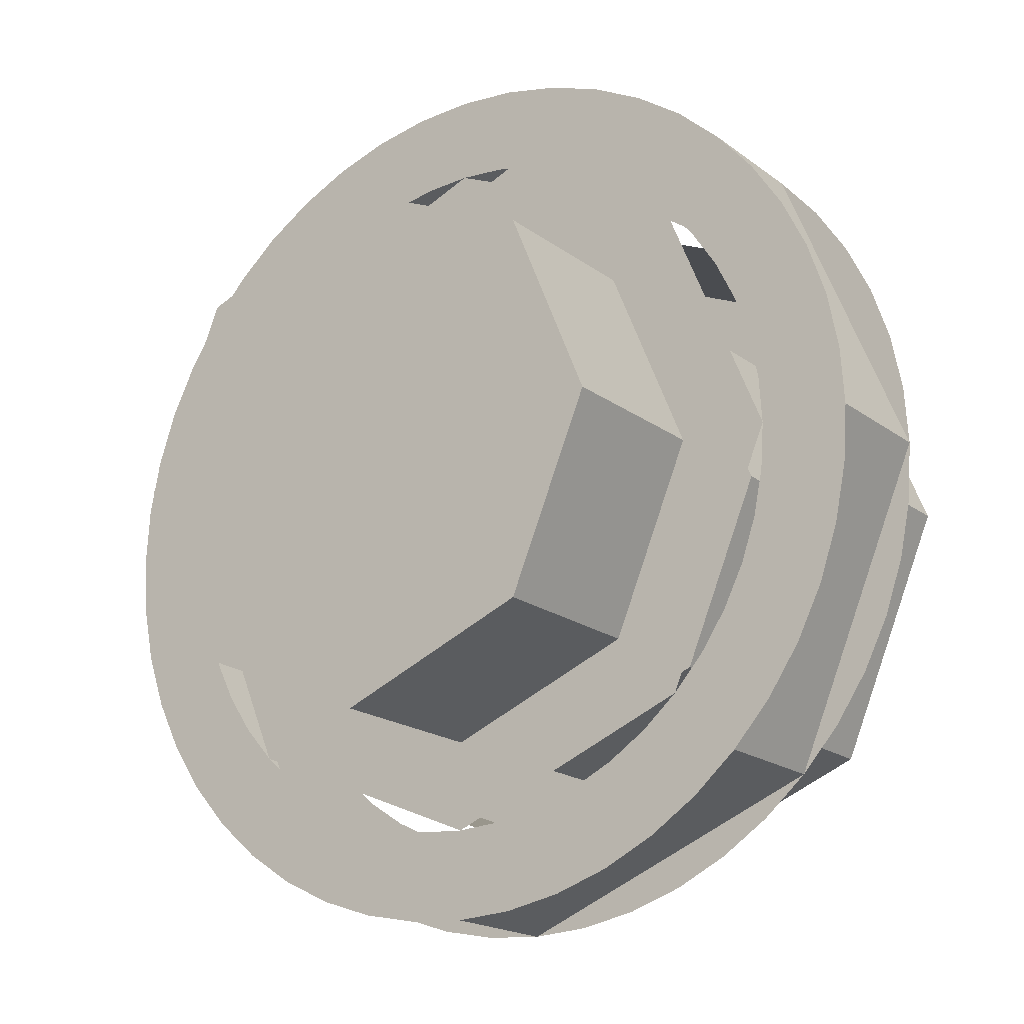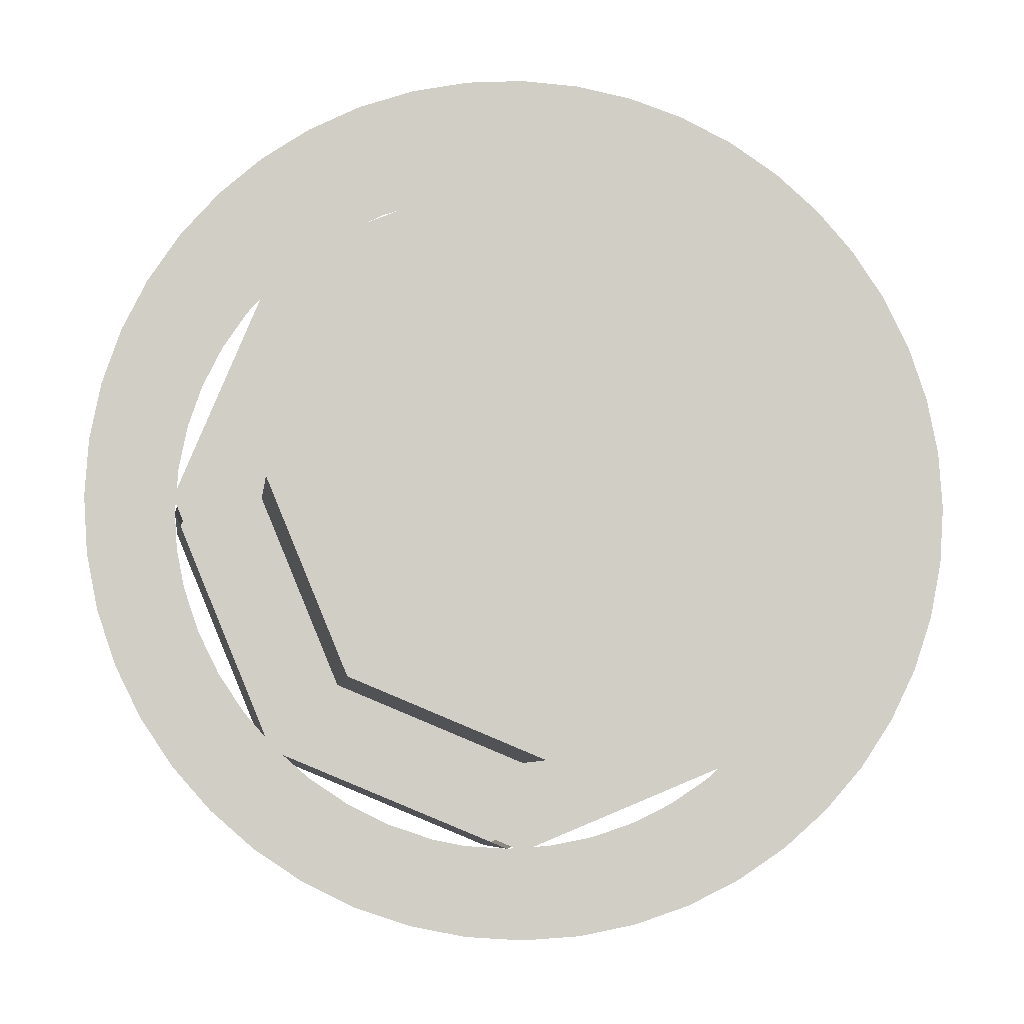
<metadata>
{"format":"obj","ext":"obj","renderer":"f3d","projection":"perspective","resolution":1024,"background":"white","views":[{"elev":-18.1,"azim":35.1,"up":"+Z"},{"elev":-6.6,"azim":-7.0,"up":"+Z"}]}
</metadata>
<code>
v -0.2121 0.4 0.2121
v -0.3 0.4 0
v -0.3 0.15 0
v -0.2121 0.15 0.2121
v 0 0.4 0.3
v -0.2121 0.4 0.2121
v -0.2121 0.15 0.2121
v 0 0.15 0.3
v 0.2121 0.4 0.2121
v 0 0.4 0.3
v 0 0.15 0.3
v 0.2121 0.15 0.2121
v 0.3 0.4 0
v 0.2121 0.4 0.2121
v 0.2121 0.15 0.2121
v 0.3 0.15 0
v 0.2121 0.4 -0.2121
v 0.3 0.4 0
v 0.3 0.15 0
v 0.2121 0.15 -0.2121
v 0 0.4 -0.3
v 0.2121 0.4 -0.2121
v 0.2121 0.15 -0.2121
v 0 0.15 -0.3
v -0.2121 0.4 -0.2121
v 0 0.4 -0.3
v 0 0.15 -0.3
v -0.2121 0.15 -0.2121
v -0.3 0.4 0
v -0.2121 0.4 -0.2121
v -0.2121 0.15 -0.2121
v -0.3 0.15 0
v -0.2828 0.4 0.2828
v -0.4 0.4 0
v -0.4 0.15 0
v -0.2828 0.15 0.2828
v 0 0.4 0.4
v -0.2828 0.4 0.2828
v -0.2828 0.15 0.2828
v 0 0.15 0.4
v 0.2828 0.4 0.2828
v 0 0.4 0.4
v 0 0.15 0.4
v 0.2828 0.15 0.2828
v 0.4 0.4 0
v 0.2828 0.4 0.2828
v 0.2828 0.15 0.2828
v 0.4 0.15 0
v 0.2828 0.4 -0.2828
v 0.4 0.4 0
v 0.4 0.15 0
v 0.2828 0.15 -0.2828
v 0 0.4 -0.4
v 0.2828 0.4 -0.2828
v 0.2828 0.15 -0.2828
v 0 0.15 -0.4
v -0.2828 0.4 -0.2828
v 0 0.4 -0.4
v 0 0.15 -0.4
v -0.2828 0.15 -0.2828
v -0.4 0.4 0
v -0.2828 0.4 -0.2828
v -0.2828 0.15 -0.2828
v -0.4 0.15 0
v -0.4 0.4 0
v -0.2828 0.4 0.2828
v -0.2121 0.4 0.2121
v -0.3 0.4 0
v -0.2828 0.4 0.2828
v 0 0.4 0.4
v 0 0.4 0.3
v -0.2121 0.4 0.2121
v 0 0.4 0.4
v 0.2828 0.4 0.2828
v 0.2121 0.4 0.2121
v 0 0.4 0.3
v 0.2828 0.4 0.2828
v 0.4 0.4 0
v 0.3 0.4 0
v 0.2121 0.4 0.2121
v 0.4 0.4 0
v 0.2828 0.4 -0.2828
v 0.2121 0.4 -0.2121
v 0.3 0.4 0
v 0.2828 0.4 -0.2828
v 0 0.4 -0.4
v 0 0.4 -0.3
v 0.2121 0.4 -0.2121
v 0 0.4 -0.4
v -0.2828 0.4 -0.2828
v -0.2121 0.4 -0.2121
v 0 0.4 -0.3
v -0.2828 0.4 -0.2828
v -0.4 0.4 0
v -0.3 0.4 0
v -0.2121 0.4 -0.2121
v 0 0.15 0
v -0.3 0.15 0
v -0.2121 0.15 0.2121
v 0 0.15 0
v -0.2121 0.15 0.2121
v 0 0.15 0.3
v 0 0.15 0
v 0 0.15 0.3
v 0.2121 0.15 0.2121
v 0 0.15 0
v 0.2121 0.15 0.2121
v 0.3 0.15 0
v 0 0.15 0
v 0.3 0.15 0
v 0.2121 0.15 -0.2121
v 0 0.15 0
v 0.2121 0.15 -0.2121
v 0 0.15 -0.3
v 0 0.15 0
v 0 0.15 -0.3
v -0.2121 0.15 -0.2121
v 0 0.15 0
v -0.2121 0.15 -0.2121
v -0.3 0.15 0
v -0.5 0.15 0
v -0.4957 0.15 0.06525
v -0.3966 0.15 0.0522
v -0.4 0.15 0
v -0.4957 0.15 0.06525
v -0.4829 0.15 0.1294
v -0.3864 0.15 0.1035
v -0.3966 0.15 0.0522
v -0.4829 0.15 0.1294
v -0.462 0.15 0.1913
v -0.3696 0.15 0.1531
v -0.3864 0.15 0.1035
v -0.462 0.15 0.1913
v -0.433 0.15 0.25
v -0.3464 0.15 0.2
v -0.3696 0.15 0.1531
v -0.433 0.15 0.25
v -0.3967 0.15 0.3044
v -0.3174 0.15 0.2435
v -0.3464 0.15 0.2
v -0.3967 0.15 0.3044
v -0.3535 0.15 0.3535
v -0.2828 0.15 0.2828
v -0.3174 0.15 0.2435
v -0.3535 0.15 0.3535
v -0.3044 0.15 0.3967
v -0.2435 0.15 0.3174
v -0.2828 0.15 0.2828
v -0.3044 0.15 0.3967
v -0.25 0.15 0.433
v -0.2 0.15 0.3464
v -0.2435 0.15 0.3174
v -0.25 0.15 0.433
v -0.1913 0.15 0.462
v -0.1531 0.15 0.3696
v -0.2 0.15 0.3464
v -0.1913 0.15 0.462
v -0.1294 0.15 0.4829
v -0.1035 0.15 0.3864
v -0.1531 0.15 0.3696
v -0.1294 0.15 0.4829
v -0.06525 0.15 0.4957
v -0.0522 0.15 0.3966
v -0.1035 0.15 0.3864
v -0.06525 0.15 0.4957
v 0 0.15 0.5
v 0 0.15 0.4
v -0.0522 0.15 0.3966
v 0 0.15 0.5
v 0.06525 0.15 0.4957
v 0.0522 0.15 0.3966
v 0 0.15 0.4
v 0.06525 0.15 0.4957
v 0.1294 0.15 0.4829
v 0.1035 0.15 0.3864
v 0.0522 0.15 0.3966
v 0.1294 0.15 0.4829
v 0.1913 0.15 0.462
v 0.1531 0.15 0.3696
v 0.1035 0.15 0.3864
v 0.1913 0.15 0.462
v 0.25 0.15 0.433
v 0.2 0.15 0.3464
v 0.1531 0.15 0.3696
v 0.25 0.15 0.433
v 0.3044 0.15 0.3967
v 0.2435 0.15 0.3174
v 0.2 0.15 0.3464
v 0.3044 0.15 0.3967
v 0.3535 0.15 0.3535
v 0.2828 0.15 0.2828
v 0.2435 0.15 0.3174
v 0.3535 0.15 0.3535
v 0.3967 0.15 0.3044
v 0.3174 0.15 0.2435
v 0.2828 0.15 0.2828
v 0.3967 0.15 0.3044
v 0.433 0.15 0.25
v 0.3464 0.15 0.2
v 0.3174 0.15 0.2435
v 0.433 0.15 0.25
v 0.462 0.15 0.1913
v 0.3696 0.15 0.1531
v 0.3464 0.15 0.2
v 0.462 0.15 0.1913
v 0.4829 0.15 0.1294
v 0.3864 0.15 0.1035
v 0.3696 0.15 0.1531
v 0.4829 0.15 0.1294
v 0.4957 0.15 0.06525
v 0.3966 0.15 0.0522
v 0.3864 0.15 0.1035
v 0.4957 0.15 0.06525
v 0.5 0.15 0
v 0.4 0.15 0
v 0.3966 0.15 0.0522
v 0.5 0.15 0
v 0.4957 0.15 -0.06525
v 0.3966 0.15 -0.0522
v 0.4 0.15 0
v 0.4957 0.15 -0.06525
v 0.4829 0.15 -0.1294
v 0.3864 0.15 -0.1035
v 0.3966 0.15 -0.0522
v 0.4829 0.15 -0.1294
v 0.462 0.15 -0.1913
v 0.3696 0.15 -0.1531
v 0.3864 0.15 -0.1035
v 0.462 0.15 -0.1913
v 0.433 0.15 -0.25
v 0.3464 0.15 -0.2
v 0.3696 0.15 -0.1531
v 0.433 0.15 -0.25
v 0.3967 0.15 -0.3044
v 0.3174 0.15 -0.2435
v 0.3464 0.15 -0.2
v 0.3967 0.15 -0.3044
v 0.3535 0.15 -0.3535
v 0.2828 0.15 -0.2828
v 0.3174 0.15 -0.2435
v 0.3535 0.15 -0.3535
v 0.3044 0.15 -0.3967
v 0.2435 0.15 -0.3174
v 0.2828 0.15 -0.2828
v 0.3044 0.15 -0.3967
v 0.25 0.15 -0.433
v 0.2 0.15 -0.3464
v 0.2435 0.15 -0.3174
v 0.25 0.15 -0.433
v 0.1913 0.15 -0.462
v 0.1531 0.15 -0.3696
v 0.2 0.15 -0.3464
v 0.1913 0.15 -0.462
v 0.1294 0.15 -0.4829
v 0.1035 0.15 -0.3864
v 0.1531 0.15 -0.3696
v 0.1294 0.15 -0.4829
v 0.06525 0.15 -0.4957
v 0.0522 0.15 -0.3966
v 0.1035 0.15 -0.3864
v 0.06525 0.15 -0.4957
v 0 0.15 -0.5
v 0 0.15 -0.4
v 0.0522 0.15 -0.3966
v 0 0.15 -0.5
v -0.06525 0.15 -0.4957
v -0.0522 0.15 -0.3966
v 0 0.15 -0.4
v -0.06525 0.15 -0.4957
v -0.1294 0.15 -0.4829
v -0.1035 0.15 -0.3864
v -0.0522 0.15 -0.3966
v -0.1294 0.15 -0.4829
v -0.1913 0.15 -0.462
v -0.1531 0.15 -0.3696
v -0.1035 0.15 -0.3864
v -0.1913 0.15 -0.462
v -0.25 0.15 -0.433
v -0.2 0.15 -0.3464
v -0.1531 0.15 -0.3696
v -0.25 0.15 -0.433
v -0.3044 0.15 -0.3967
v -0.2435 0.15 -0.3174
v -0.2 0.15 -0.3464
v -0.3044 0.15 -0.3967
v -0.3535 0.15 -0.3535
v -0.2828 0.15 -0.2828
v -0.2435 0.15 -0.3174
v -0.3535 0.15 -0.3535
v -0.3967 0.15 -0.3044
v -0.3174 0.15 -0.2435
v -0.2828 0.15 -0.2828
v -0.3967 0.15 -0.3044
v -0.433 0.15 -0.25
v -0.3464 0.15 -0.2
v -0.3174 0.15 -0.2435
v -0.433 0.15 -0.25
v -0.462 0.15 -0.1913
v -0.3696 0.15 -0.1531
v -0.3464 0.15 -0.2
v -0.462 0.15 -0.1913
v -0.4829 0.15 -0.1294
v -0.3864 0.15 -0.1035
v -0.3696 0.15 -0.1531
v -0.4829 0.15 -0.1294
v -0.4957 0.15 -0.06525
v -0.3966 0.15 -0.0522
v -0.3864 0.15 -0.1035
v -0.4957 0.15 -0.06525
v -0.5 0.15 0
v -0.4 0.15 0
v -0.3966 0.15 -0.0522
v 0.3535 0 0.3535
v 0.5 0 0
v 0.5 0.15 0
v 0.3535 0.15 0.3535
v 0 0 0.5
v 0.3535 0 0.3535
v 0.3535 0.15 0.3535
v 0 0.15 0.5
v -0.3535 0 0.3535
v 0 0 0.5
v 0 0.15 0.5
v -0.3535 0.15 0.3535
v -0.5 0 0
v -0.3535 0 0.3535
v -0.3535 0.15 0.3535
v -0.5 0.15 0
v -0.3535 0 -0.3535
v -0.5 0 0
v -0.5 0.15 0
v -0.3535 0.15 -0.3535
v 0 0 -0.5
v -0.3535 0 -0.3535
v -0.3535 0.15 -0.3535
v 0 0.15 -0.5
v 0.3535 0 -0.3535
v 0 0 -0.5
v 0 0.15 -0.5
v 0.3535 0.15 -0.3535
v 0.5 0 0
v 0.3535 0 -0.3535
v 0.3535 0.15 -0.3535
v 0.5 0.15 0
v 0.5 0 0
v 0.4957 0 0.06525
v 0.3966 0 0.0522
v 0.4 0 0
v 0.4957 0 0.06525
v 0.4829 0 0.1294
v 0.3864 0 0.1035
v 0.3966 0 0.0522
v 0.4829 0 0.1294
v 0.462 0 0.1913
v 0.3696 0 0.1531
v 0.3864 0 0.1035
v 0.462 0 0.1913
v 0.433 0 0.25
v 0.3464 0 0.2
v 0.3696 0 0.1531
v 0.433 0 0.25
v 0.3967 0 0.3044
v 0.3174 0 0.2435
v 0.3464 0 0.2
v 0.3967 0 0.3044
v 0.3535 0 0.3535
v 0.2828 0 0.2828
v 0.3174 0 0.2435
v 0.3535 0 0.3535
v 0.3044 0 0.3967
v 0.2435 0 0.3174
v 0.2828 0 0.2828
v 0.3044 0 0.3967
v 0.25 0 0.433
v 0.2 0 0.3464
v 0.2435 0 0.3174
v 0.25 0 0.433
v 0.1913 0 0.462
v 0.1531 0 0.3696
v 0.2 0 0.3464
v 0.1913 0 0.462
v 0.1294 0 0.4829
v 0.1035 0 0.3864
v 0.1531 0 0.3696
v 0.1294 0 0.4829
v 0.06525 0 0.4957
v 0.0522 0 0.3966
v 0.1035 0 0.3864
v 0.06525 0 0.4957
v 0 0 0.5
v 0 0 0.4
v 0.0522 0 0.3966
v 0 0 0.5
v -0.06525 0 0.4957
v -0.0522 0 0.3966
v 0 0 0.4
v -0.06525 0 0.4957
v -0.1294 0 0.4829
v -0.1035 0 0.3864
v -0.0522 0 0.3966
v -0.1294 0 0.4829
v -0.1913 0 0.462
v -0.1531 0 0.3696
v -0.1035 0 0.3864
v -0.1913 0 0.462
v -0.25 0 0.433
v -0.2 0 0.3464
v -0.1531 0 0.3696
v -0.25 0 0.433
v -0.3044 0 0.3967
v -0.2435 0 0.3174
v -0.2 0 0.3464
v -0.3044 0 0.3967
v -0.3535 0 0.3535
v -0.2828 0 0.2828
v -0.2435 0 0.3174
v -0.3535 0 0.3535
v -0.3967 0 0.3044
v -0.3174 0 0.2435
v -0.2828 0 0.2828
v -0.3967 0 0.3044
v -0.433 0 0.25
v -0.3464 0 0.2
v -0.3174 0 0.2435
v -0.433 0 0.25
v -0.462 0 0.1913
v -0.3696 0 0.1531
v -0.3464 0 0.2
v -0.462 0 0.1913
v -0.4829 0 0.1294
v -0.3864 0 0.1035
v -0.3696 0 0.1531
v -0.4829 0 0.1294
v -0.4957 0 0.06525
v -0.3966 0 0.0522
v -0.3864 0 0.1035
v -0.4957 0 0.06525
v -0.5 0 0
v -0.4 0 0
v -0.3966 0 0.0522
v -0.5 0 0
v -0.4957 0 -0.06525
v -0.3966 0 -0.0522
v -0.4 0 0
v -0.4957 0 -0.06525
v -0.4829 0 -0.1294
v -0.3864 0 -0.1035
v -0.3966 0 -0.0522
v -0.4829 0 -0.1294
v -0.462 0 -0.1913
v -0.3696 0 -0.1531
v -0.3864 0 -0.1035
v -0.462 0 -0.1913
v -0.433 0 -0.25
v -0.3464 0 -0.2
v -0.3696 0 -0.1531
v -0.433 0 -0.25
v -0.3967 0 -0.3044
v -0.3174 0 -0.2435
v -0.3464 0 -0.2
v -0.3967 0 -0.3044
v -0.3535 0 -0.3535
v -0.2828 0 -0.2828
v -0.3174 0 -0.2435
v -0.3535 0 -0.3535
v -0.3044 0 -0.3967
v -0.2435 0 -0.3174
v -0.2828 0 -0.2828
v -0.3044 0 -0.3967
v -0.25 0 -0.433
v -0.2 0 -0.3464
v -0.2435 0 -0.3174
v -0.25 0 -0.433
v -0.1913 0 -0.462
v -0.1531 0 -0.3696
v -0.2 0 -0.3464
v -0.1913 0 -0.462
v -0.1294 0 -0.4829
v -0.1035 0 -0.3864
v -0.1531 0 -0.3696
v -0.1294 0 -0.4829
v -0.06525 0 -0.4957
v -0.0522 0 -0.3966
v -0.1035 0 -0.3864
v -0.06525 0 -0.4957
v 0 0 -0.5
v 0 0 -0.4
v -0.0522 0 -0.3966
v 0 0 -0.5
v 0.06525 0 -0.4957
v 0.0522 0 -0.3966
v 0 0 -0.4
v 0.06525 0 -0.4957
v 0.1294 0 -0.4829
v 0.1035 0 -0.3864
v 0.0522 0 -0.3966
v 0.1294 0 -0.4829
v 0.1913 0 -0.462
v 0.1531 0 -0.3696
v 0.1035 0 -0.3864
v 0.1913 0 -0.462
v 0.25 0 -0.433
v 0.2 0 -0.3464
v 0.1531 0 -0.3696
v 0.25 0 -0.433
v 0.3044 0 -0.3967
v 0.2435 0 -0.3174
v 0.2 0 -0.3464
v 0.3044 0 -0.3967
v 0.3535 0 -0.3535
v 0.2828 0 -0.2828
v 0.2435 0 -0.3174
v 0.3535 0 -0.3535
v 0.3967 0 -0.3044
v 0.3174 0 -0.2435
v 0.2828 0 -0.2828
v 0.3967 0 -0.3044
v 0.433 0 -0.25
v 0.3464 0 -0.2
v 0.3174 0 -0.2435
v 0.433 0 -0.25
v 0.462 0 -0.1913
v 0.3696 0 -0.1531
v 0.3464 0 -0.2
v 0.462 0 -0.1913
v 0.4829 0 -0.1294
v 0.3864 0 -0.1035
v 0.3696 0 -0.1531
v 0.4829 0 -0.1294
v 0.4957 0 -0.06525
v 0.3966 0 -0.0522
v 0.3864 0 -0.1035
v 0.4957 0 -0.06525
v 0.5 0 0
v 0.4 0 0
v 0.3966 0 -0.0522
v 0.4 0 0
v 0.2828 0 0.2828
v 0.2121 0 0.2121
v 0.3 0 0
v 0.2828 0 0.2828
v 0 0 0.4
v 0 0 0.3
v 0.2121 0 0.2121
v 0 0 0.4
v -0.2828 0 0.2828
v -0.2121 0 0.2121
v 0 0 0.3
v -0.2828 0 0.2828
v -0.4 0 0
v -0.3 0 0
v -0.2121 0 0.2121
v -0.4 0 0
v -0.2828 0 -0.2828
v -0.2121 0 -0.2121
v -0.3 0 0
v -0.2828 0 -0.2828
v 0 0 -0.4
v 0 0 -0.3
v -0.2121 0 -0.2121
v 0 0 -0.4
v 0.2828 0 -0.2828
v 0.2121 0 -0.2121
v 0 0 -0.3
v 0.2828 0 -0.2828
v 0.4 0 0
v 0.3 0 0
v 0.2121 0 -0.2121
v 0.2121 0 0.2121
v 0.3 0 0
v 0.3 -0.2 0
v 0.2121 -0.2 0.2121
v 0 0 0.3
v 0.2121 0 0.2121
v 0.2121 -0.2 0.2121
v 0 -0.2 0.3
v -0.2121 0 0.2121
v 0 0 0.3
v 0 -0.2 0.3
v -0.2121 -0.2 0.2121
v -0.3 0 0
v -0.2121 0 0.2121
v -0.2121 -0.2 0.2121
v -0.3 -0.2 0
v -0.2121 0 -0.2121
v -0.3 0 0
v -0.3 -0.2 0
v -0.2121 -0.2 -0.2121
v 0 0 -0.3
v -0.2121 0 -0.2121
v -0.2121 -0.2 -0.2121
v 0 -0.2 -0.3
v 0.2121 0 -0.2121
v 0 0 -0.3
v 0 -0.2 -0.3
v 0.2121 -0.2 -0.2121
v 0.3 0 0
v 0.2121 0 -0.2121
v 0.2121 -0.2 -0.2121
v 0.3 -0.2 0
v 0 -0.2 0
v 0.3 -0.2 0
v 0.2121 -0.2 0.2121
v 0 -0.2 0
v 0.2121 -0.2 0.2121
v 0 -0.2 0.3
v 0 -0.2 0
v 0 -0.2 0.3
v -0.2121 -0.2 0.2121
v 0 -0.2 0
v -0.2121 -0.2 0.2121
v -0.3 -0.2 0
v 0 -0.2 0
v -0.3 -0.2 0
v -0.2121 -0.2 -0.2121
v 0 -0.2 0
v -0.2121 -0.2 -0.2121
v 0 -0.2 -0.3
v 0 -0.2 0
v 0 -0.2 -0.3
v 0.2121 -0.2 -0.2121
v 0 -0.2 0
v 0.2121 -0.2 -0.2121
v 0.3 -0.2 0
g mesh1453913
f 1 3 2
f 3 1 4
f 5 7 6
f 7 5 8
f 9 11 10
f 11 9 12
f 13 15 14
f 15 13 16
f 17 19 18
f 19 17 20
f 21 23 22
f 23 21 24
f 25 27 26
f 27 25 28
f 29 31 30
f 31 29 32
g mesh1453915
f 33 34 35
f 35 36 33
f 37 38 39
f 39 40 37
f 41 42 43
f 43 44 41
f 45 46 47
f 47 48 45
f 49 50 51
f 51 52 49
f 53 54 55
f 55 56 53
f 57 58 59
f 59 60 57
f 61 62 63
f 63 64 61
g mesh1453917
f 65 66 67
f 67 68 65
f 69 70 71
f 71 72 69
f 73 74 75
f 75 76 73
f 77 78 79
f 79 80 77
f 81 82 83
f 83 84 81
f 85 86 87
f 87 88 85
f 89 90 91
f 91 92 89
f 93 94 95
f 95 96 93
g mesh1453920
f 97 98 99
f 100 101 102
f 103 104 105
f 106 107 108
f 109 110 111
f 112 113 114
f 115 116 117
f 118 119 120
g mesh1453922
f 121 122 123
f 123 124 121
f 125 126 127
f 127 128 125
f 129 130 131
f 131 132 129
f 133 134 135
f 135 136 133
f 137 138 139
f 139 140 137
f 141 142 143
f 143 144 141
f 145 146 147
f 147 148 145
f 149 150 151
f 151 152 149
f 153 154 155
f 155 156 153
f 157 158 159
f 159 160 157
f 161 162 163
f 163 164 161
f 165 166 167
f 167 168 165
f 169 170 171
f 171 172 169
f 173 174 175
f 175 176 173
f 177 178 179
f 179 180 177
f 181 182 183
f 183 184 181
f 185 186 187
f 187 188 185
f 189 190 191
f 191 192 189
f 193 194 195
f 195 196 193
f 197 198 199
f 199 200 197
f 201 202 203
f 203 204 201
f 205 206 207
f 207 208 205
f 209 210 211
f 211 212 209
f 213 214 215
f 215 216 213
f 217 218 219
f 219 220 217
f 221 222 223
f 223 224 221
f 225 226 227
f 227 228 225
f 229 230 231
f 231 232 229
f 233 234 235
f 235 236 233
f 237 238 239
f 239 240 237
f 241 242 243
f 243 244 241
f 245 246 247
f 247 248 245
f 249 250 251
f 251 252 249
f 253 254 255
f 255 256 253
f 257 258 259
f 259 260 257
f 261 262 263
f 263 264 261
f 265 266 267
f 267 268 265
f 269 270 271
f 271 272 269
f 273 274 275
f 275 276 273
f 277 278 279
f 279 280 277
f 281 282 283
f 283 284 281
f 285 286 287
f 287 288 285
f 289 290 291
f 291 292 289
f 293 294 295
f 295 296 293
f 297 298 299
f 299 300 297
f 301 302 303
f 303 304 301
f 305 306 307
f 307 308 305
f 309 310 311
f 311 312 309
g mesh1453926
f 313 314 315
f 315 316 313
f 317 318 319
f 319 320 317
f 321 322 323
f 323 324 321
f 325 326 327
f 327 328 325
f 329 330 331
f 331 332 329
f 333 334 335
f 335 336 333
f 337 338 339
f 339 340 337
f 341 342 343
f 343 344 341
g mesh1453930
f 345 346 347
f 347 348 345
f 349 350 351
f 351 352 349
f 353 354 355
f 355 356 353
f 357 358 359
f 359 360 357
f 361 362 363
f 363 364 361
f 365 366 367
f 367 368 365
f 369 370 371
f 371 372 369
f 373 374 375
f 375 376 373
f 377 378 379
f 379 380 377
f 381 382 383
f 383 384 381
f 385 386 387
f 387 388 385
f 389 390 391
f 391 392 389
f 393 394 395
f 395 396 393
f 397 398 399
f 399 400 397
f 401 402 403
f 403 404 401
f 405 406 407
f 407 408 405
f 409 410 411
f 411 412 409
f 413 414 415
f 415 416 413
f 417 418 419
f 419 420 417
f 421 422 423
f 423 424 421
f 425 426 427
f 427 428 425
f 429 430 431
f 431 432 429
f 433 434 435
f 435 436 433
f 437 438 439
f 439 440 437
f 441 442 443
f 443 444 441
f 445 446 447
f 447 448 445
f 449 450 451
f 451 452 449
f 453 454 455
f 455 456 453
f 457 458 459
f 459 460 457
f 461 462 463
f 463 464 461
f 465 466 467
f 467 468 465
f 469 470 471
f 471 472 469
f 473 474 475
f 475 476 473
f 477 478 479
f 479 480 477
f 481 482 483
f 483 484 481
f 485 486 487
f 487 488 485
f 489 490 491
f 491 492 489
f 493 494 495
f 495 496 493
f 497 498 499
f 499 500 497
f 501 502 503
f 503 504 501
f 505 506 507
f 507 508 505
f 509 510 511
f 511 512 509
f 513 514 515
f 515 516 513
f 517 518 519
f 519 520 517
f 521 522 523
f 523 524 521
f 525 526 527
f 527 528 525
f 529 530 531
f 531 532 529
f 533 534 535
f 535 536 533
g mesh1453932
f 537 538 539
f 539 540 537
f 541 542 543
f 543 544 541
f 545 546 547
f 547 548 545
f 549 550 551
f 551 552 549
f 553 554 555
f 555 556 553
f 557 558 559
f 559 560 557
f 561 562 563
f 563 564 561
f 565 566 567
f 567 568 565
g mesh1453937
f 569 571 570
f 571 569 572
f 573 575 574
f 575 573 576
f 577 579 578
f 579 577 580
f 581 583 582
f 583 581 584
f 585 587 586
f 587 585 588
f 589 591 590
f 591 589 592
f 593 595 594
f 595 593 596
f 597 599 598
f 599 597 600
g mesh1453939
f 601 602 603
f 604 605 606
f 607 608 609
f 610 611 612
f 613 614 615
f 616 617 618
f 619 620 621
f 622 623 624

</code>
